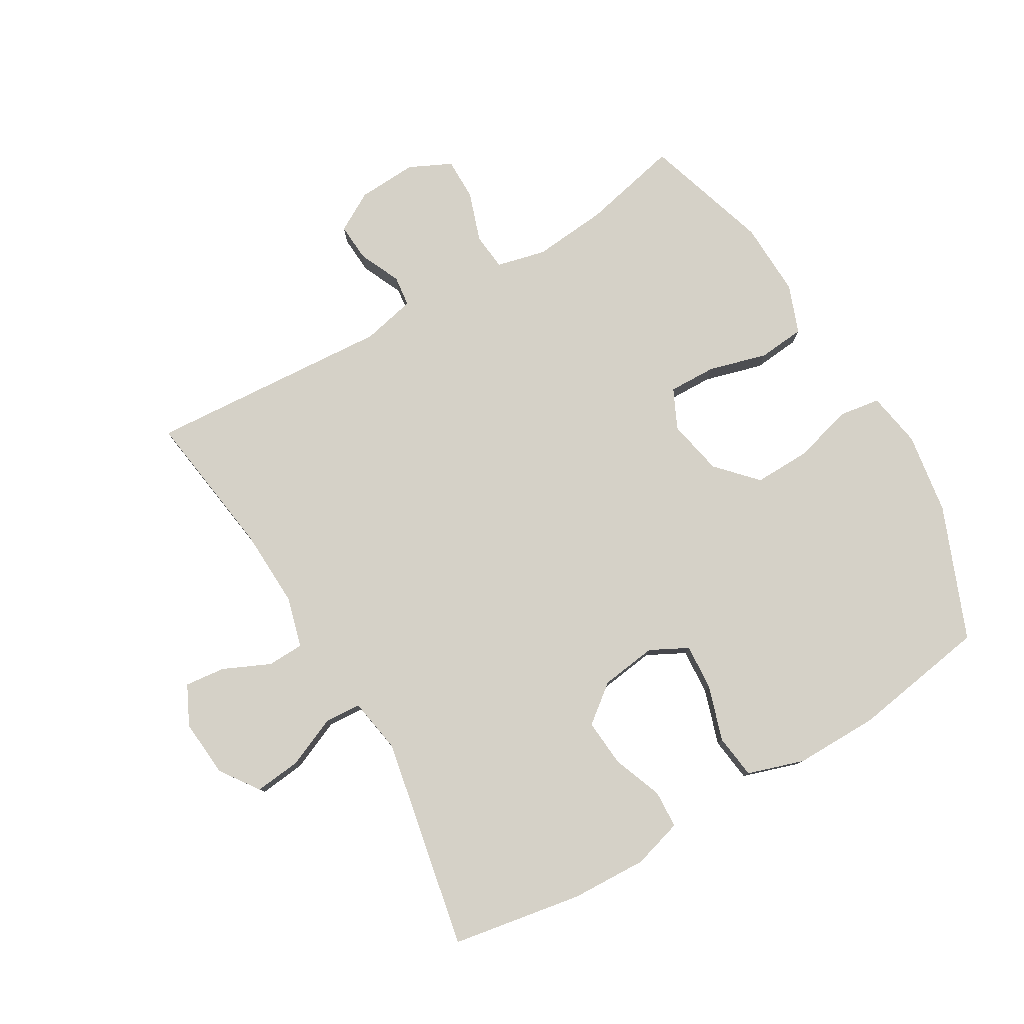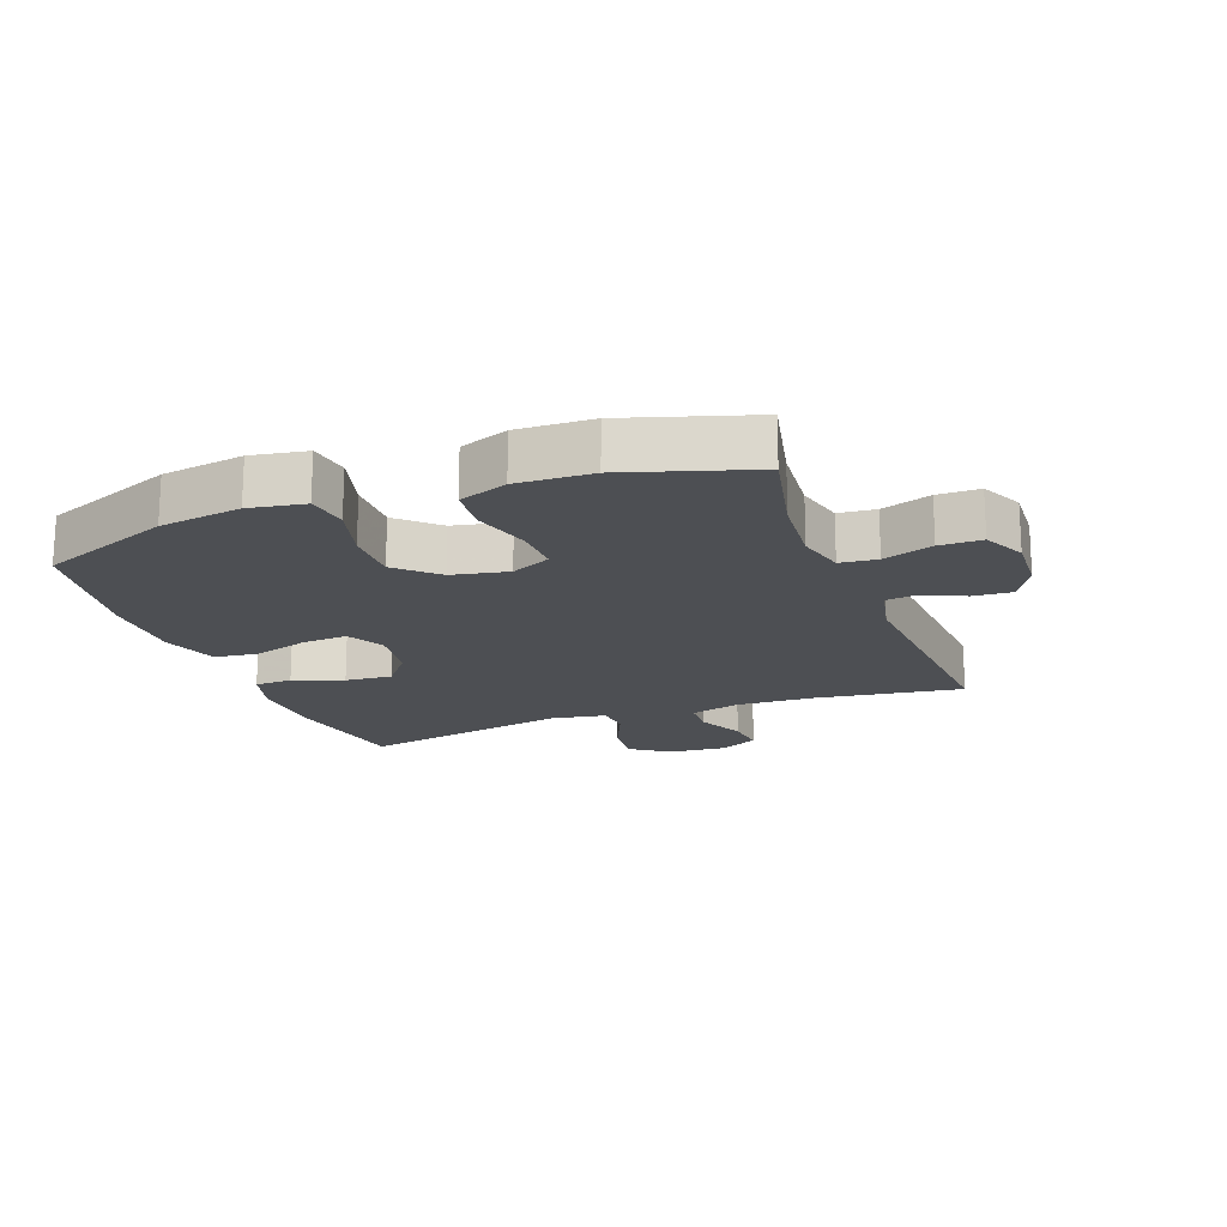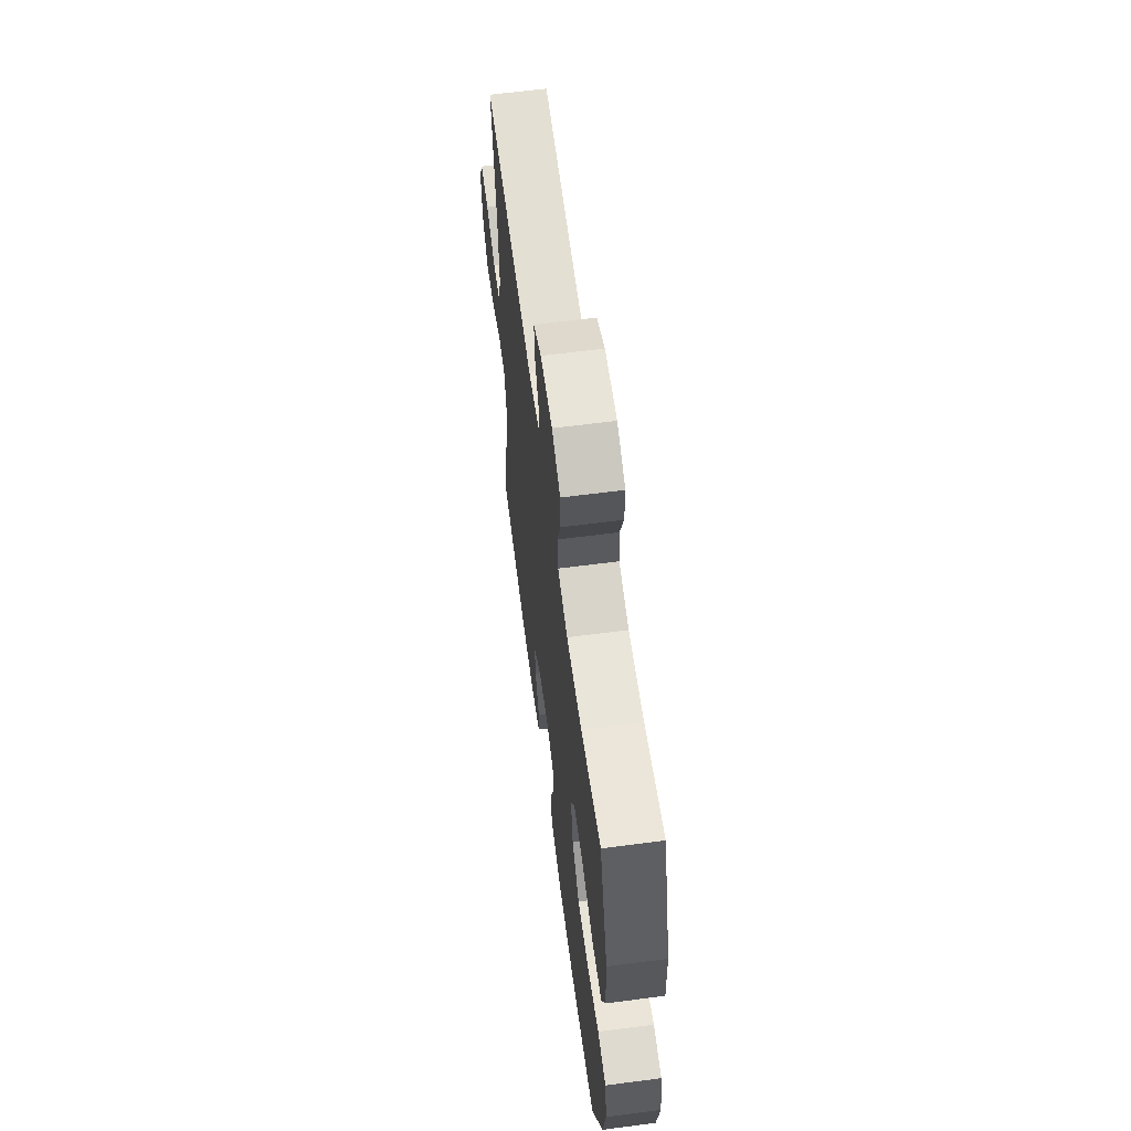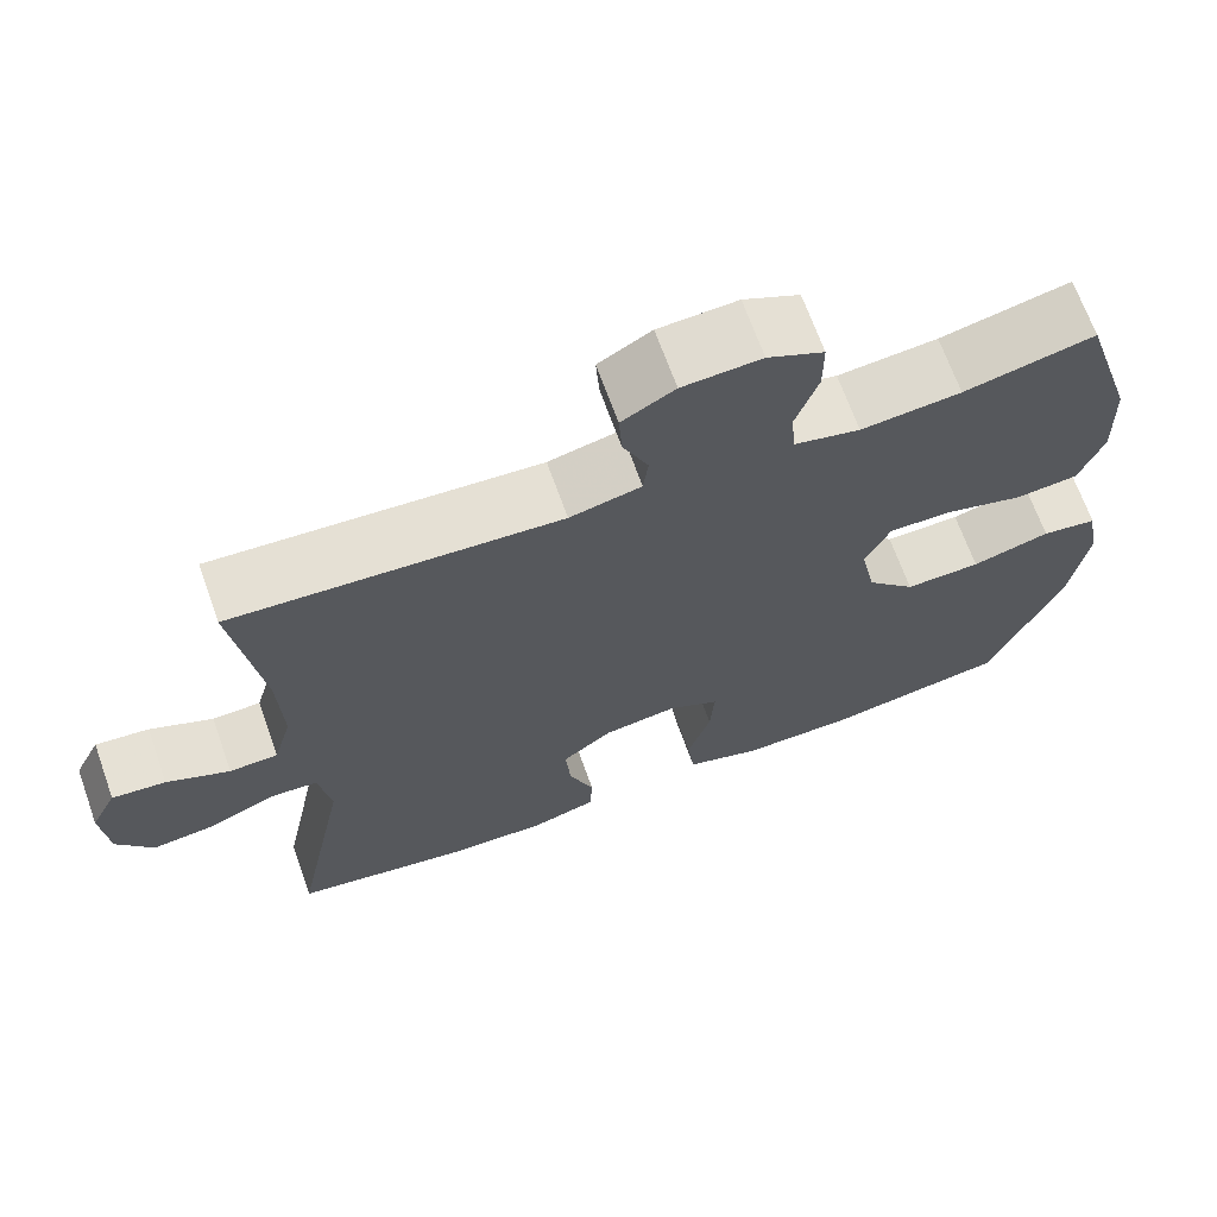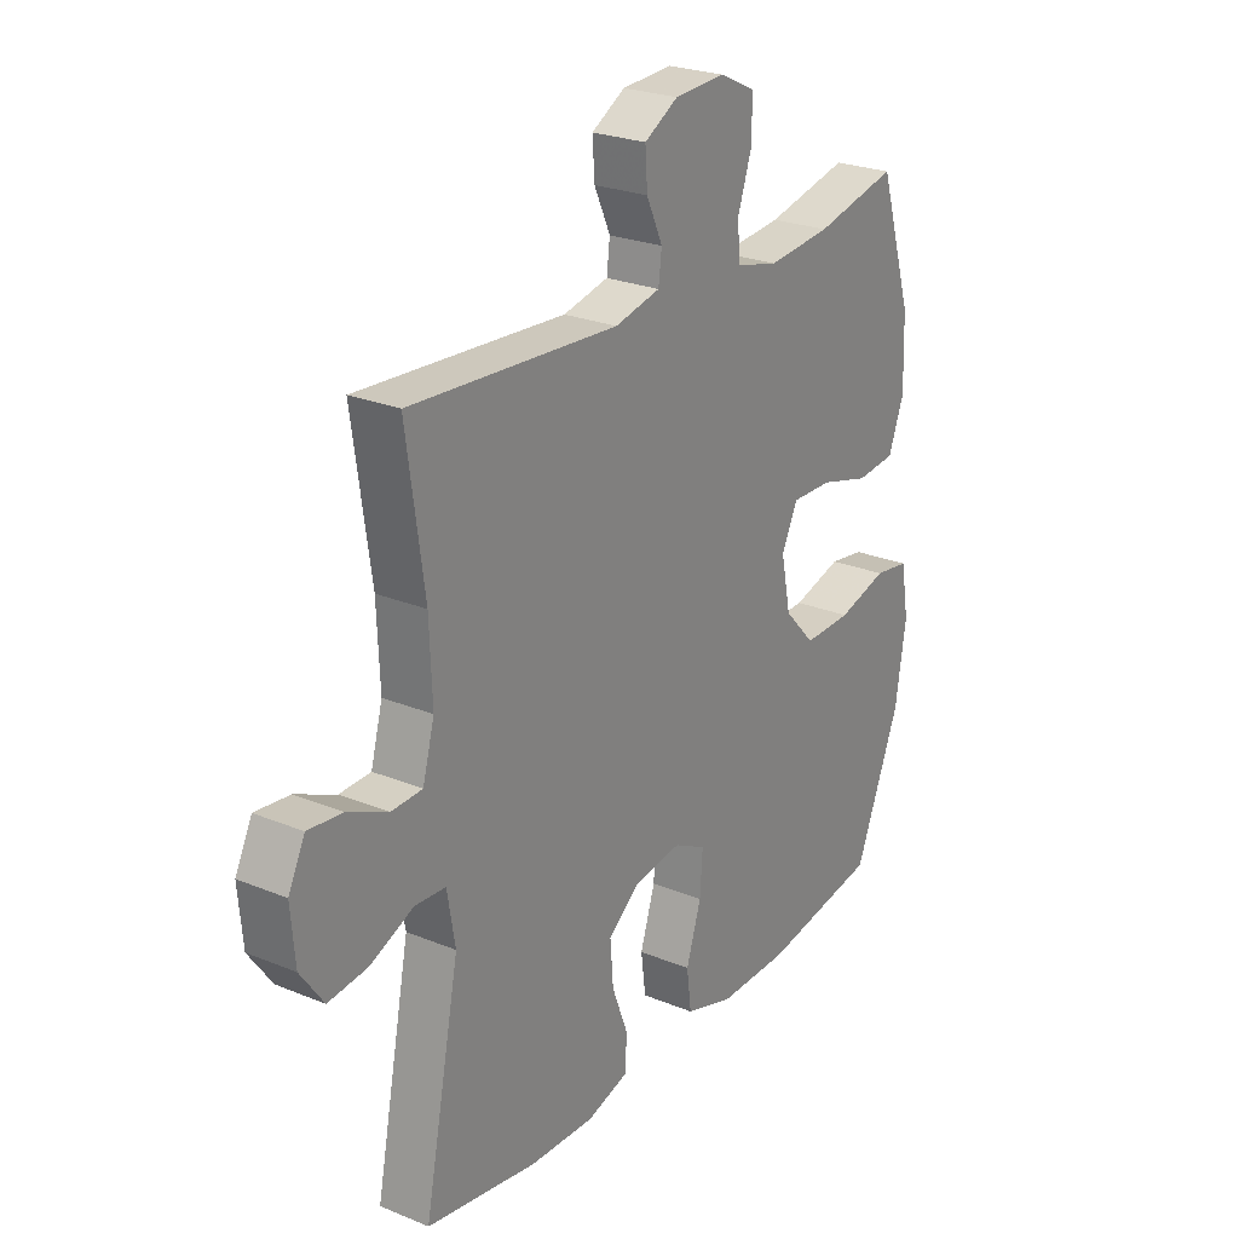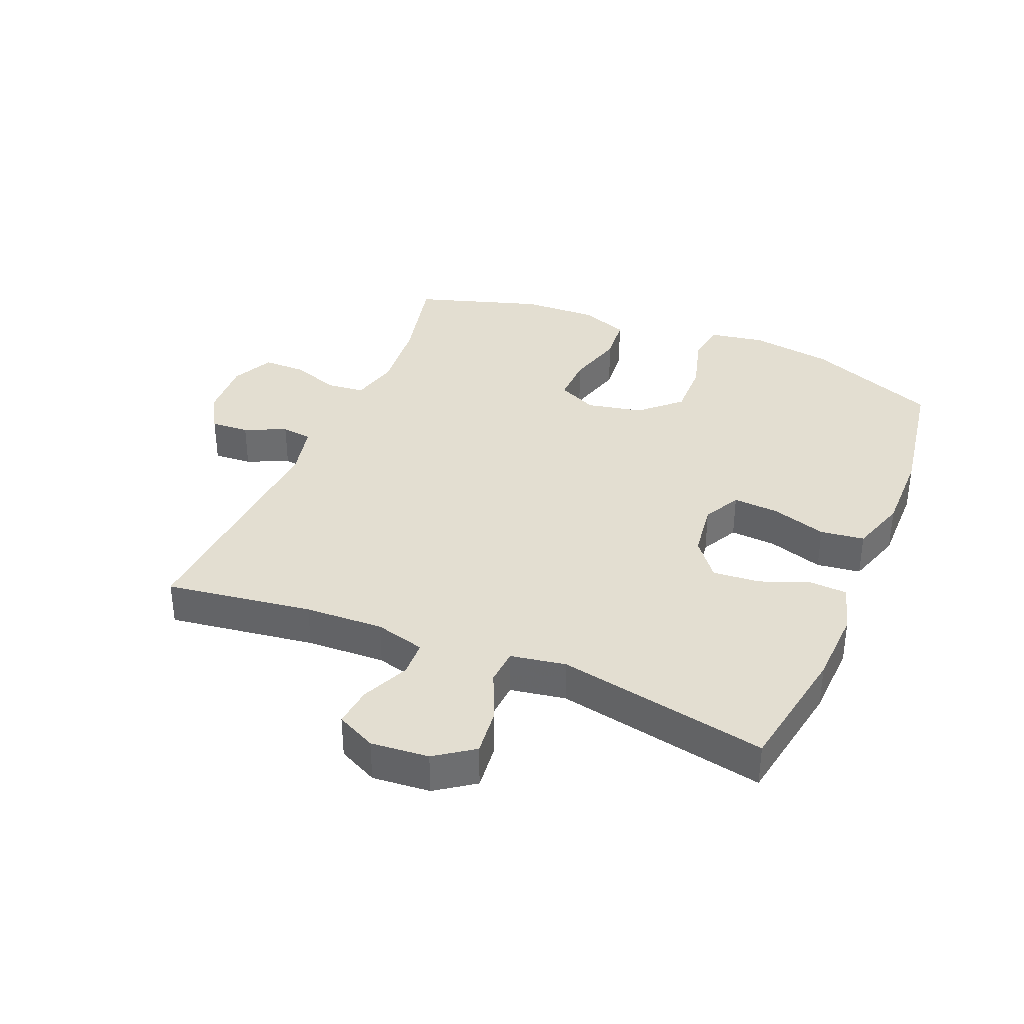
<metadata>
{"format":"obj","ext":"obj","renderer":"f3d","projection":"perspective","resolution":1024,"background":"white","views":[{"elev":78.9,"azim":149.6,"up":"+Y"},{"elev":-17.9,"azim":-69.5,"up":"+Y"},{"elev":62.7,"azim":-97.5,"up":"+Z"},{"elev":68.0,"azim":160.3,"up":"+Z"},{"elev":25.0,"azim":123.7,"up":"+Z"},{"elev":36.2,"azim":112.6,"up":"+Y"}]}
</metadata>
<code>
v 0.5 0.07 0.5
v 0.467 0.07 0.266
v 0.462 0.07 0.141
v 0.484 0.07 0.061
v 0.542 0.07 0.059
v 0.617 0.07 0.093
v 0.681 0.07 0.1
v 0.712 0.07 0.037
v 0.704 0.07 -0.055
v 0.661 0.07 -0.116
v 0.587 0.07 -0.108
v 0.506 0.07 -0.073
v 0.449 0.07 -0.077
v 0.434 0.07 -0.165
v 0.5 0.07 -0.5
v 0.293 0.07 -0.536
v 0.172 0.07 -0.541
v 0.093 0.07 -0.518
v 0.09 0.07 -0.458
v 0.12 0.07 -0.379
v 0.126 0.07 -0.304
v 0.066 0.07 -0.257
v -0.023 0.07 -0.245
v -0.083 0.07 -0.276
v -0.078 0.07 -0.349
v -0.05 0.07 -0.437
v -0.059 0.07 -0.507
v -0.149 0.07 -0.536
v -0.283 0.07 -0.535
v -0.5 0.07 -0.5
v -0.585 0.07 -0.29
v -0.605 0.07 -0.16
v -0.59 0.07 -0.072
v -0.524 0.07 -0.062
v -0.431 0.07 -0.088
v -0.341 0.07 -0.09
v -0.283 0.07 -0.028
v -0.265 0.07 0.061
v -0.295 0.07 0.124
v -0.371 0.07 0.122
v -0.464 0.07 0.096
v -0.538 0.07 0.103
v -0.567 0.07 0.18
v -0.563 0.07 0.299
v -0.5 0.07 0.5
v -0.345 0.07 0.465
v -0.226 0.07 0.454
v -0.148 0.07 0.473
v -0.142 0.07 0.532
v -0.169 0.07 0.611
v -0.169 0.07 0.678
v -0.102 0.07 0.71
v -0.008 0.07 0.705
v 0.055 0.07 0.669
v 0.051 0.07 0.608
v 0.021 0.07 0.542
v 0.027 0.07 0.493
v 0.112 0.07 0.474
v 0.5 0 0.5
v 0.467 0 0.266
v 0.462 0 0.141
v 0.484 0 0.061
v 0.542 0 0.059
v 0.617 0 0.093
v 0.681 0 0.1
v 0.712 0 0.037
v 0.704 0 -0.055
v 0.661 0 -0.116
v 0.587 0 -0.108
v 0.506 0 -0.073
v 0.449 0 -0.077
v 0.434 0 -0.165
v 0.5 0 -0.5
v 0.293 0 -0.536
v 0.172 0 -0.541
v 0.093 0 -0.518
v 0.09 0 -0.458
v 0.12 0 -0.379
v 0.126 0 -0.304
v 0.066 0 -0.257
v -0.023 0 -0.245
v -0.083 0 -0.276
v -0.078 0 -0.349
v -0.05 0 -0.437
v -0.059 0 -0.507
v -0.149 0 -0.536
v -0.283 0 -0.535
v -0.5 0 -0.5
v -0.585 0 -0.29
v -0.605 0 -0.16
v -0.59 0 -0.072
v -0.524 0 -0.062
v -0.431 0 -0.088
v -0.341 0 -0.09
v -0.283 0 -0.028
v -0.265 0 0.061
v -0.295 0 0.124
v -0.371 0 0.122
v -0.464 0 0.096
v -0.538 0 0.103
v -0.567 0 0.18
v -0.563 0 0.299
v -0.5 0 0.5
v -0.345 0 0.465
v -0.226 0 0.454
v -0.148 0 0.473
v -0.142 0 0.532
v -0.169 0 0.611
v -0.169 0 0.678
v -0.102 0 0.71
v -0.008 0 0.705
v 0.055 0 0.669
v 0.051 0 0.608
v 0.021 0 0.542
v 0.027 0 0.493
v 0.112 0 0.474
f 53 54 55 56
f 53 56 57
f 52 53 57
f 49 50 51 52
f 48 49 52 57
f 47 48 57 58
f 43 44 45 46
f 43 46 47
f 40 41 42 43
f 39 40 43 47
f 38 39 47 58
f 32 33 34 35
f 32 35 36
f 31 32 36
f 30 31 36
f 29 30 36 37
f 25 26 27 28
f 24 25 28 29
f 17 18 19 20
f 17 20 21
f 14 15 16 17
f 13 14 17 21
f 9 10 11 12
f 9 12 13
f 8 9 13
f 5 6 7 8
f 4 5 8 13
f 3 4 13 21
f 38 58 1 2
f 24 29 37 38
f 23 24 38 2
f 22 23 2 3
f 3 21 22
f 114 113 112 111
f 115 114 111
f 115 111 110
f 110 109 108 107
f 115 110 107 106
f 116 115 106 105
f 104 103 102 101
f 105 104 101
f 101 100 99 98
f 105 101 98 97
f 116 105 97 96
f 93 92 91 90
f 94 93 90
f 94 90 89
f 94 89 88
f 95 94 88 87
f 86 85 84 83
f 87 86 83 82
f 78 77 76 75
f 79 78 75
f 75 74 73 72
f 79 75 72 71
f 70 69 68 67
f 71 70 67
f 71 67 66
f 66 65 64 63
f 71 66 63 62
f 79 71 62 61
f 60 59 116 96
f 96 95 87 82
f 60 96 82 81
f 61 60 81 80
f 80 79 61
f 1 59 60 2
f 2 60 61 3
f 3 61 62 4
f 4 62 63 5
f 5 63 64 6
f 6 64 65 7
f 7 65 66 8
f 8 66 67 9
f 9 67 68 10
f 10 68 69 11
f 11 69 70 12
f 12 70 71 13
f 13 71 72 14
f 14 72 73 15
f 15 73 74 16
f 16 74 75 17
f 17 75 76 18
f 18 76 77 19
f 19 77 78 20
f 20 78 79 21
f 21 79 80 22
f 22 80 81 23
f 23 81 82 24
f 24 82 83 25
f 25 83 84 26
f 26 84 85 27
f 27 85 86 28
f 28 86 87 29
f 29 87 88 30
f 30 88 89 31
f 31 89 90 32
f 32 90 91 33
f 33 91 92 34
f 34 92 93 35
f 35 93 94 36
f 36 94 95 37
f 37 95 96 38
f 38 96 97 39
f 39 97 98 40
f 40 98 99 41
f 41 99 100 42
f 42 100 101 43
f 43 101 102 44
f 44 102 103 45
f 45 103 104 46
f 46 104 105 47
f 47 105 106 48
f 48 106 107 49
f 49 107 108 50
f 50 108 109 51
f 51 109 110 52
f 52 110 111 53
f 53 111 112 54
f 54 112 113 55
f 55 113 114 56
f 56 114 115 57
f 57 115 116 58
f 58 116 59 1

</code>
